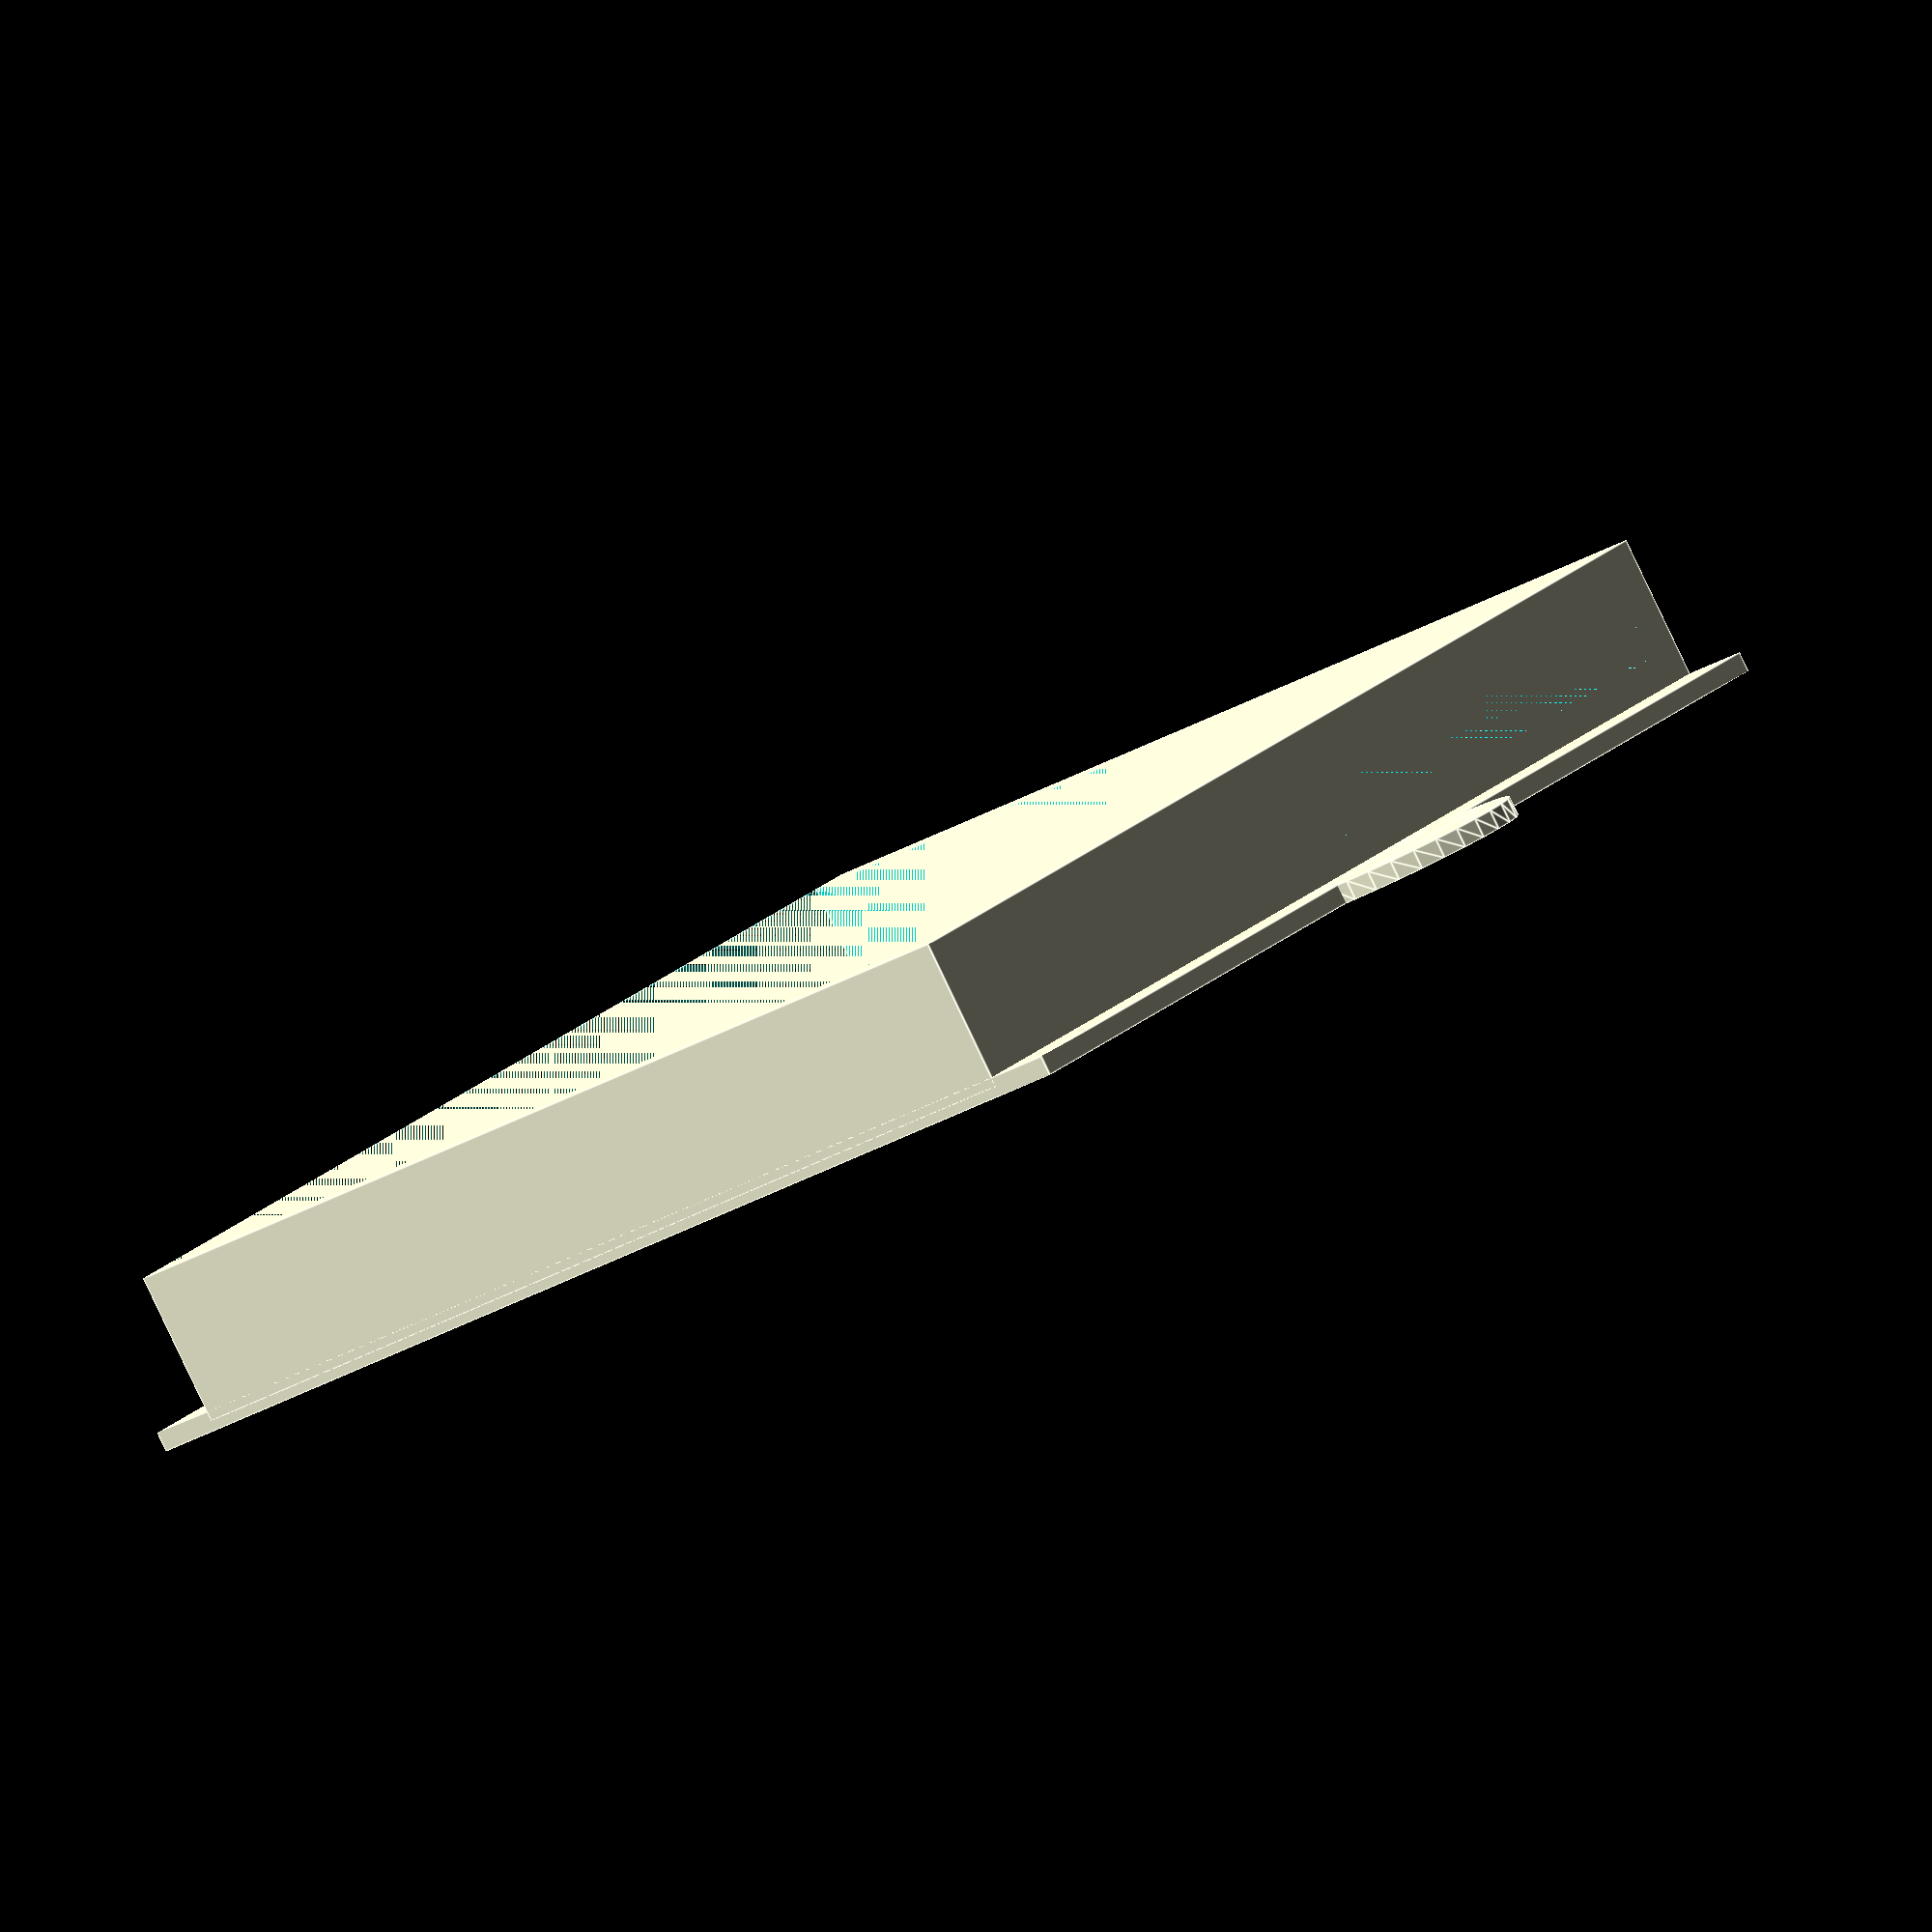
<openscad>
WIDTH = 98.0;
LENGTH = 111;
HEIGHT = 3.5;
HOLDER_HEIGHT = 1.7;
BORDER_HEIGHT = 13;
HOLDER_WIDTH = 5.5;
BORDER_WIDTH=0;
BORDER_WIDTH_FRONTBACK = 4;

union() {
    cube([WIDTH, LENGTH, HOLDER_HEIGHT]);
    translate([HOLDER_WIDTH, 0, HOLDER_HEIGHT/2])
        difference() {
            cube([WIDTH - (2*HOLDER_WIDTH), LENGTH, BORDER_HEIGHT]);
            translate([BORDER_WIDTH, BORDER_WIDTH_FRONTBACK, HEIGHT]) 
                cube([WIDTH - (2*(HOLDER_WIDTH+BORDER_WIDTH)), LENGTH-(2*BORDER_WIDTH_FRONTBACK), BORDER_HEIGHT-HEIGHT]);
        }
    translate([0, WIDTH/2+5, 0]) linear_extrude(height=HOLDER_HEIGHT) circle(r=10);
}


</openscad>
<views>
elev=266.3 azim=34.9 roll=154.5 proj=o view=edges
</views>
